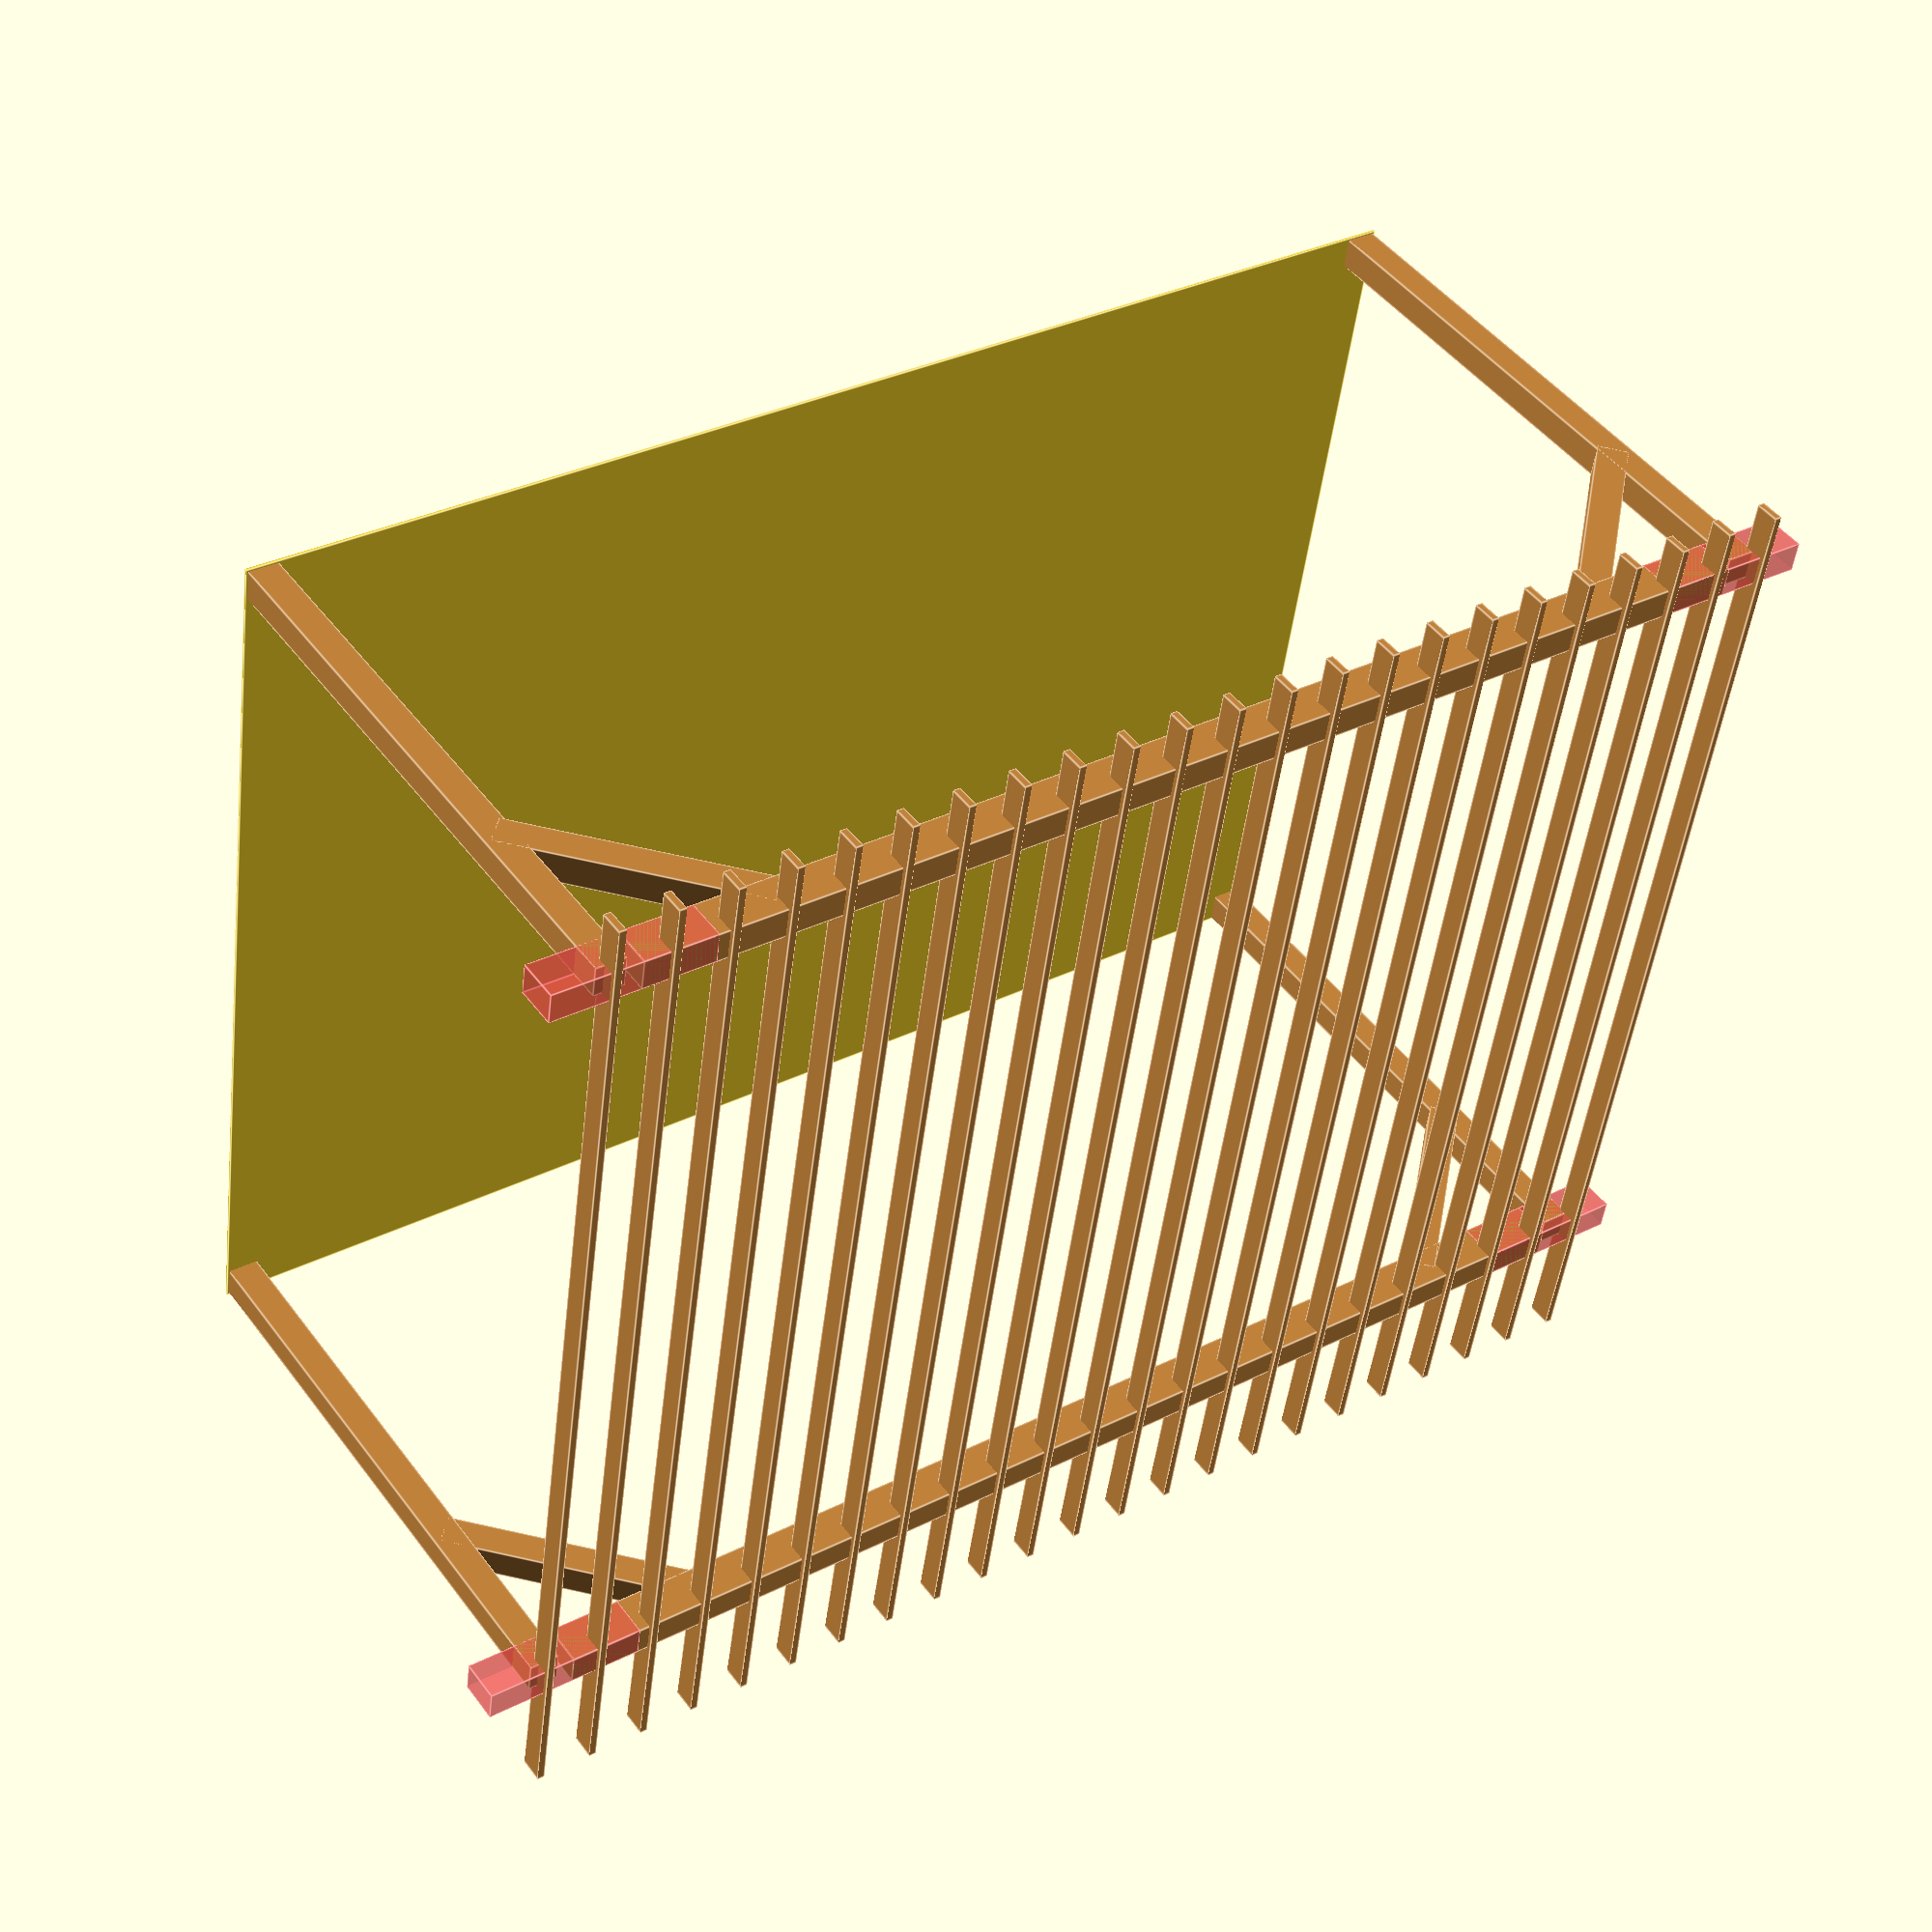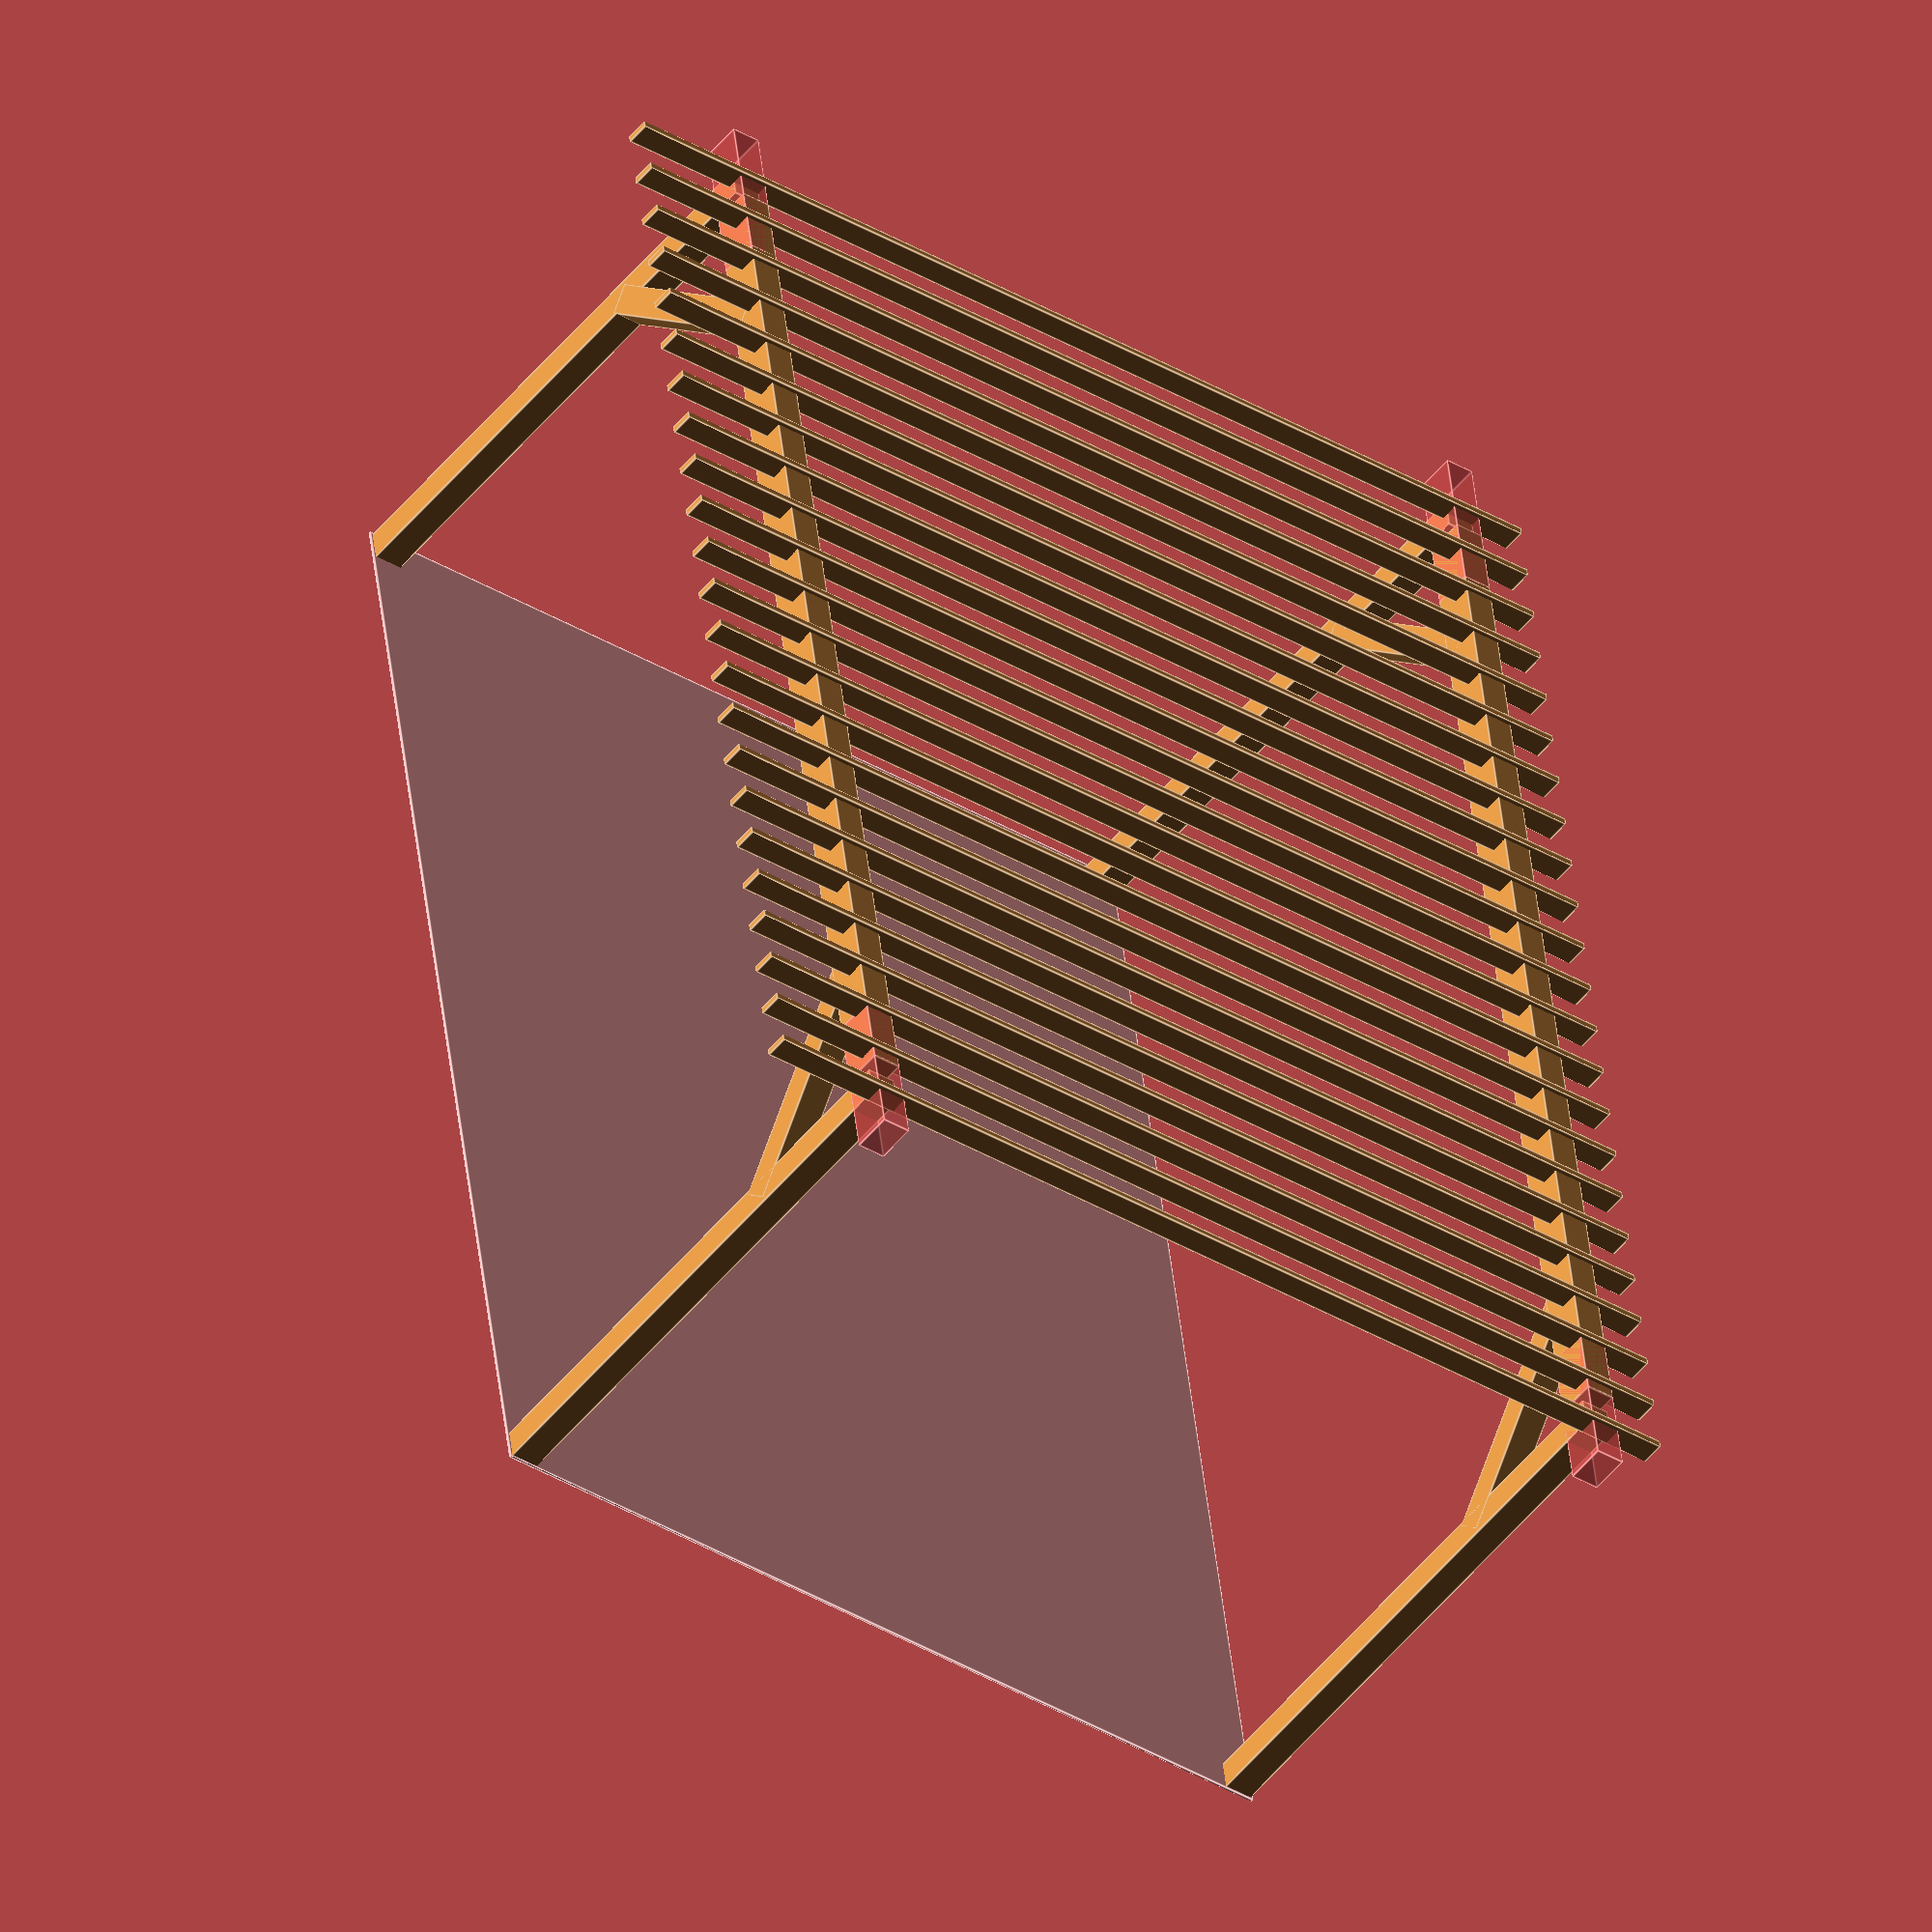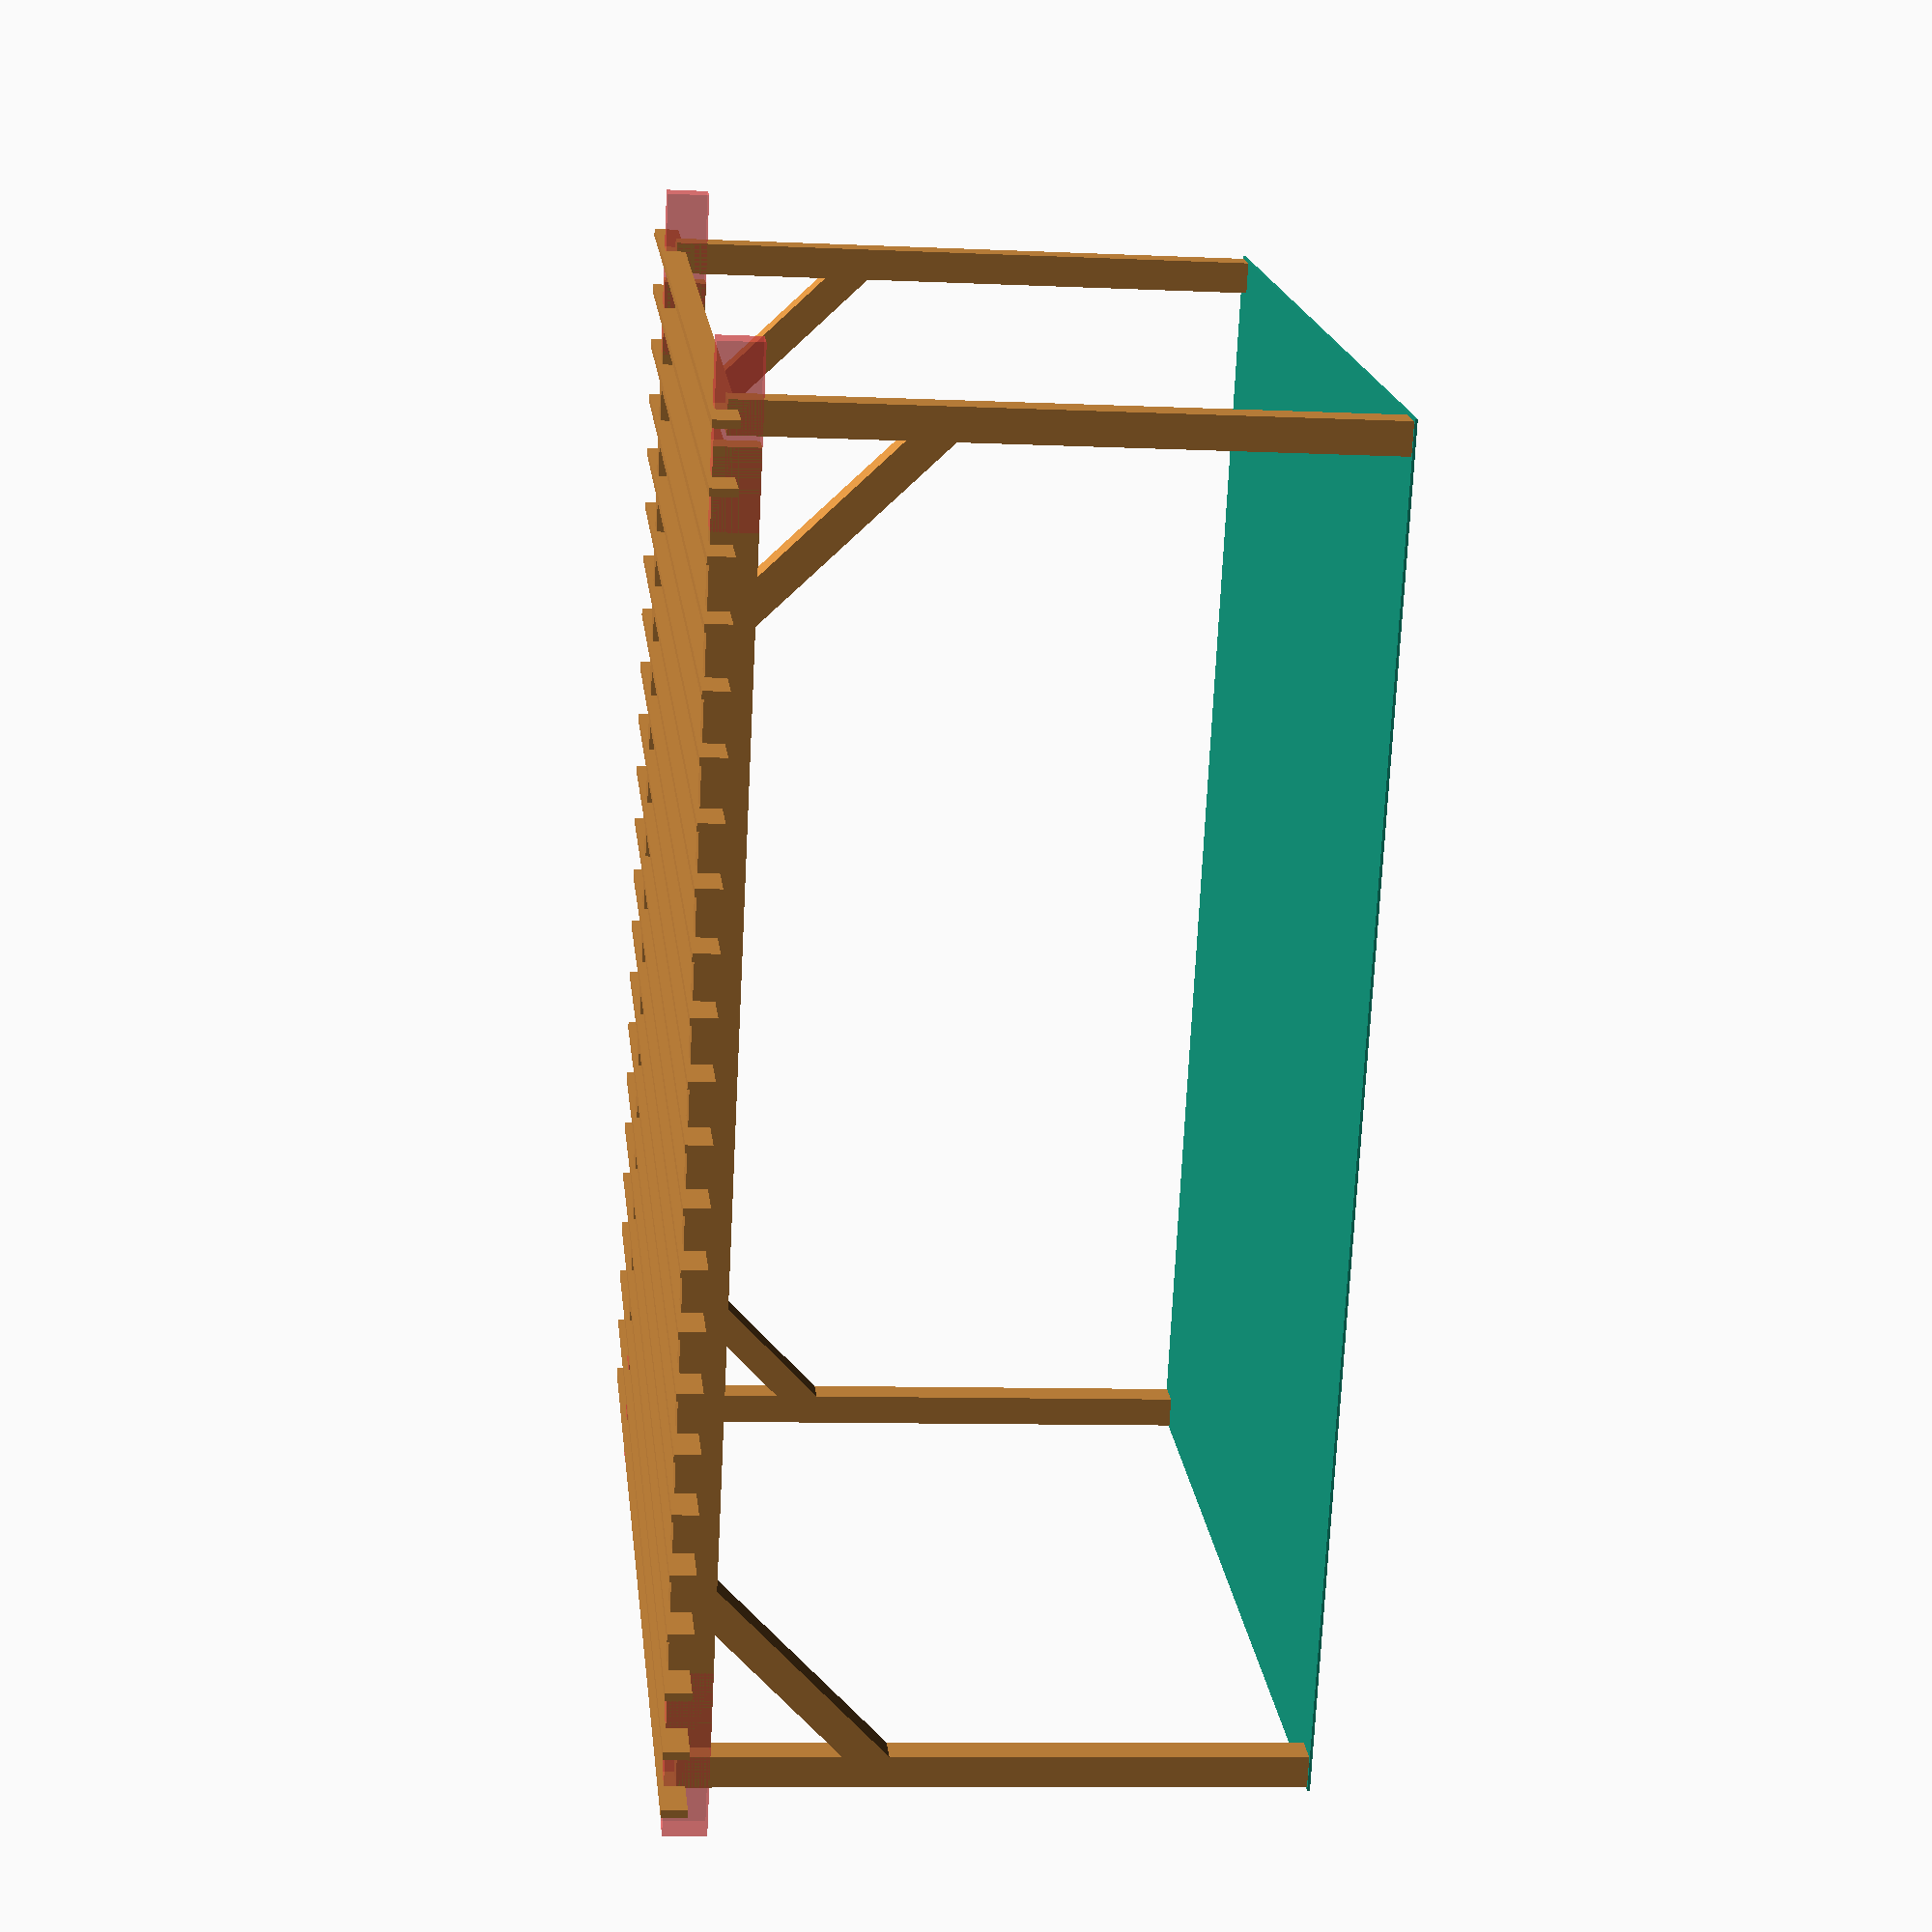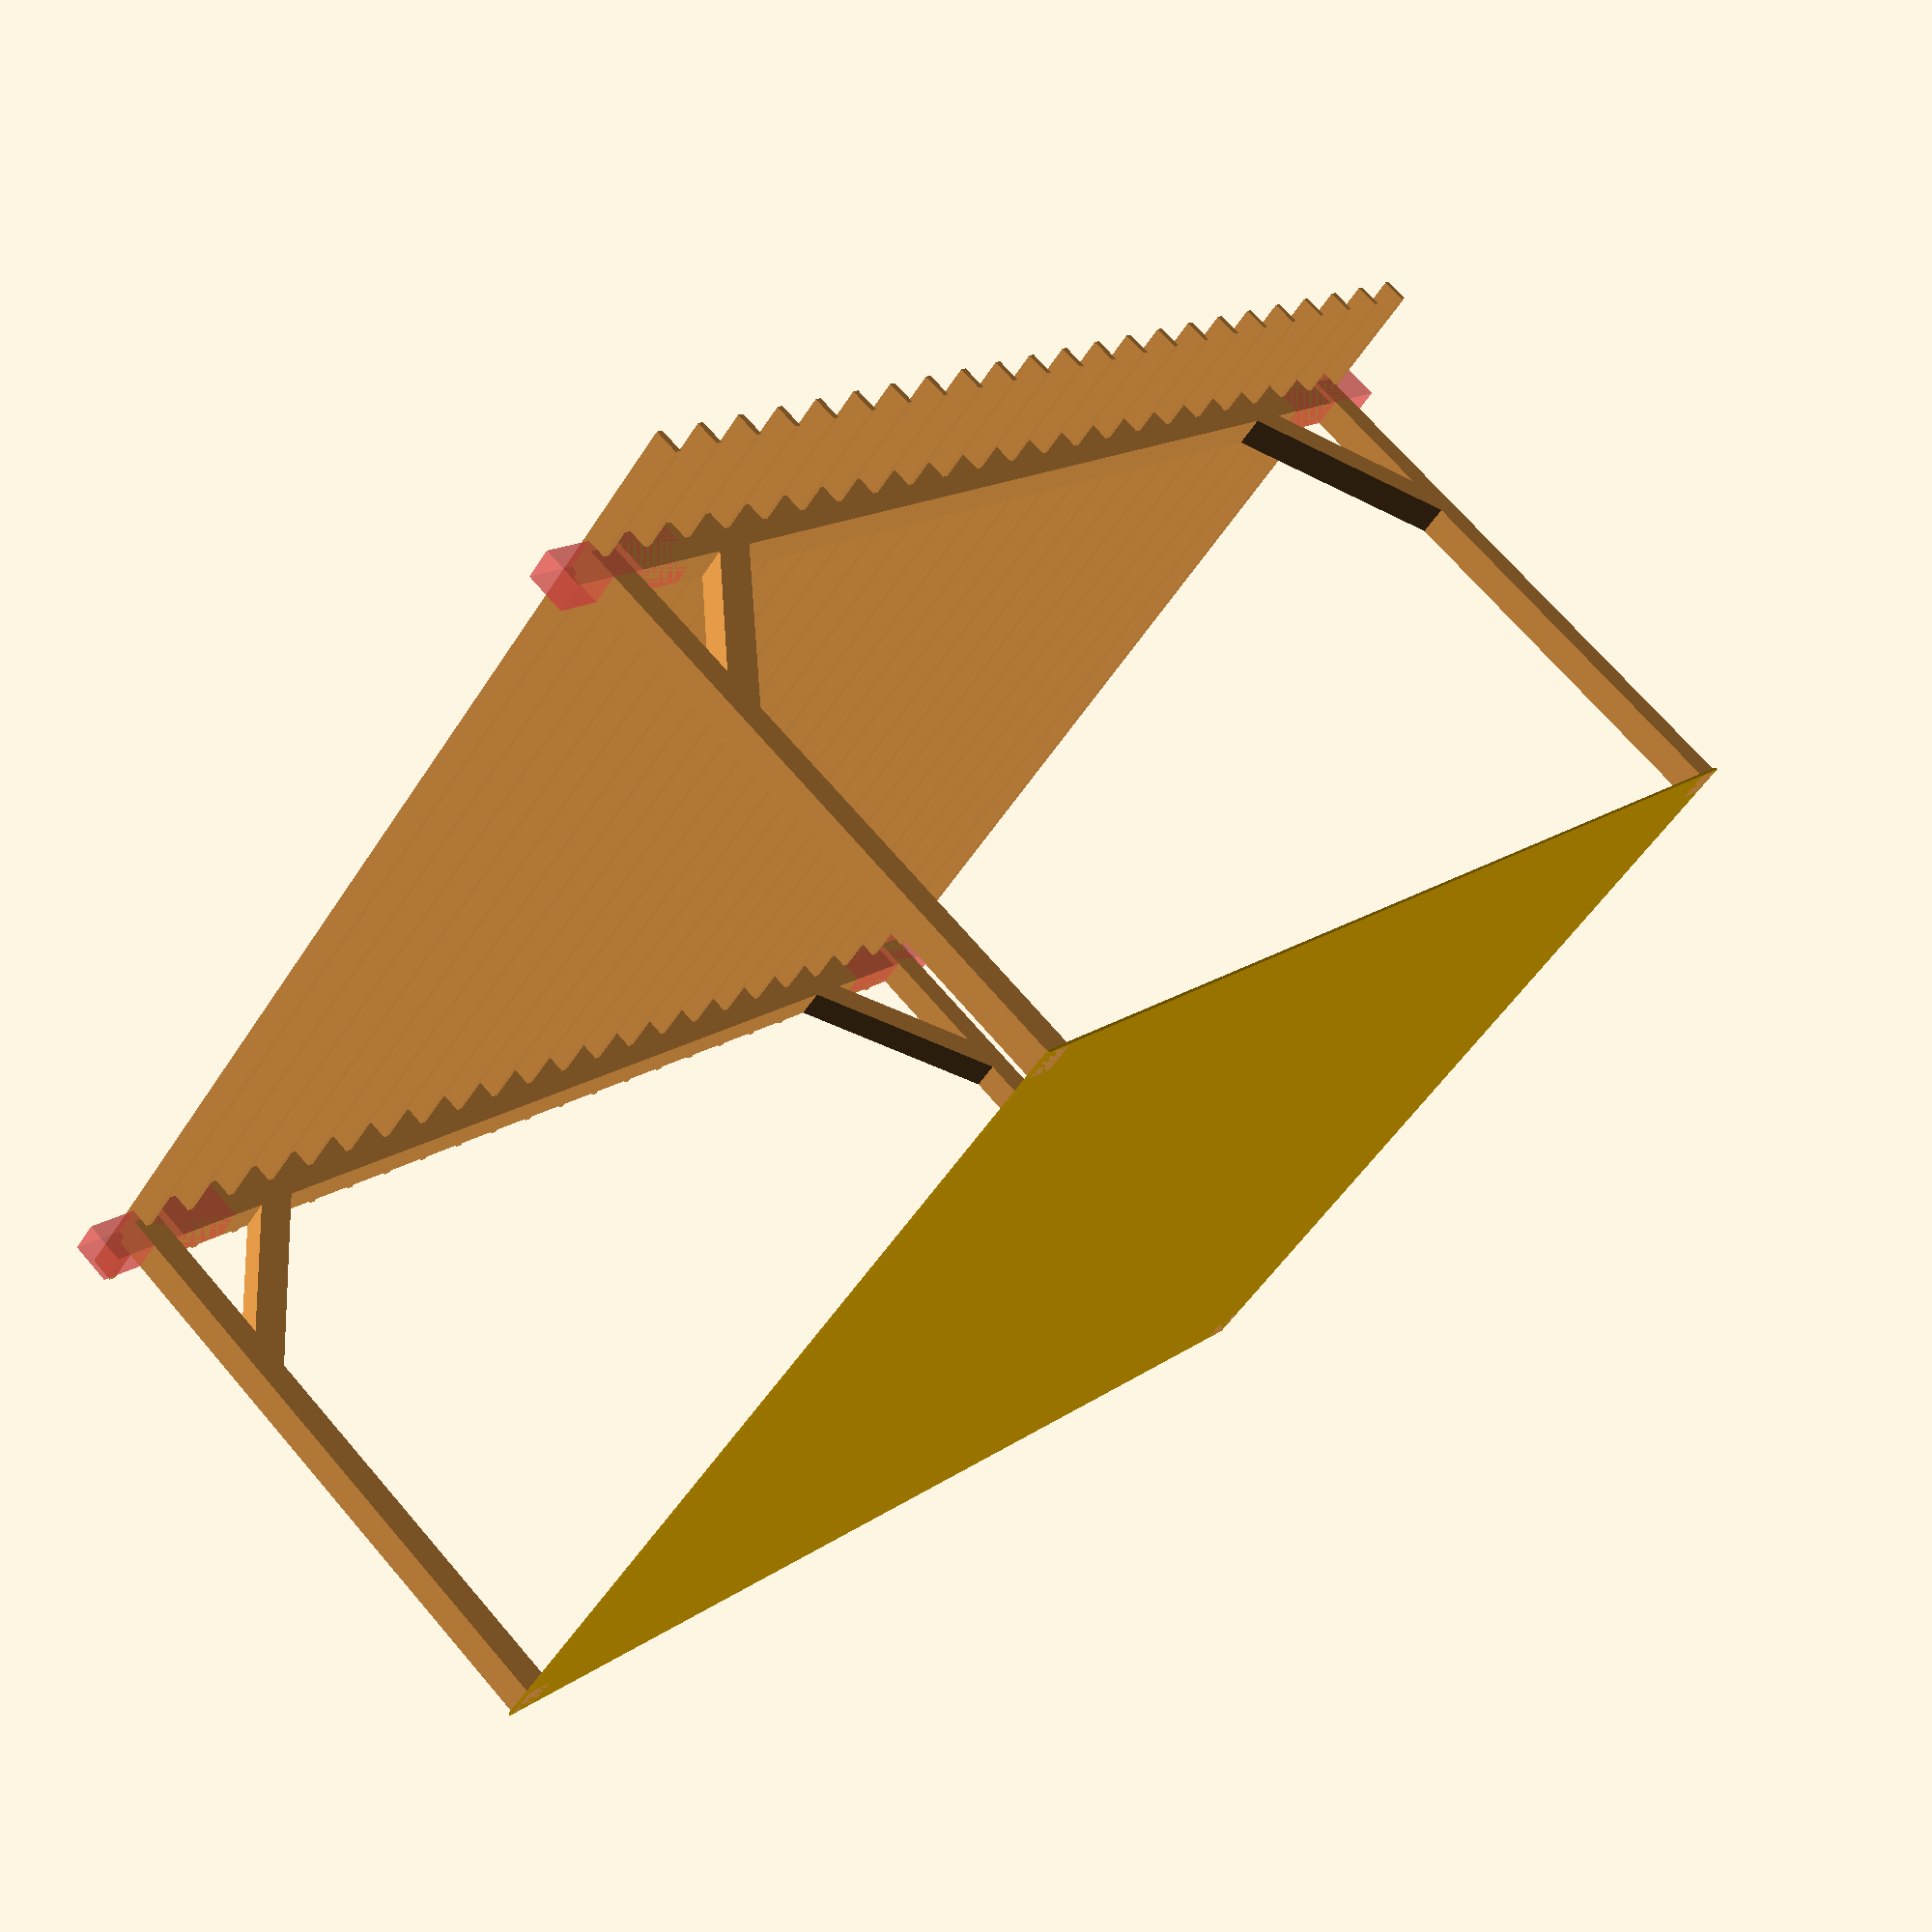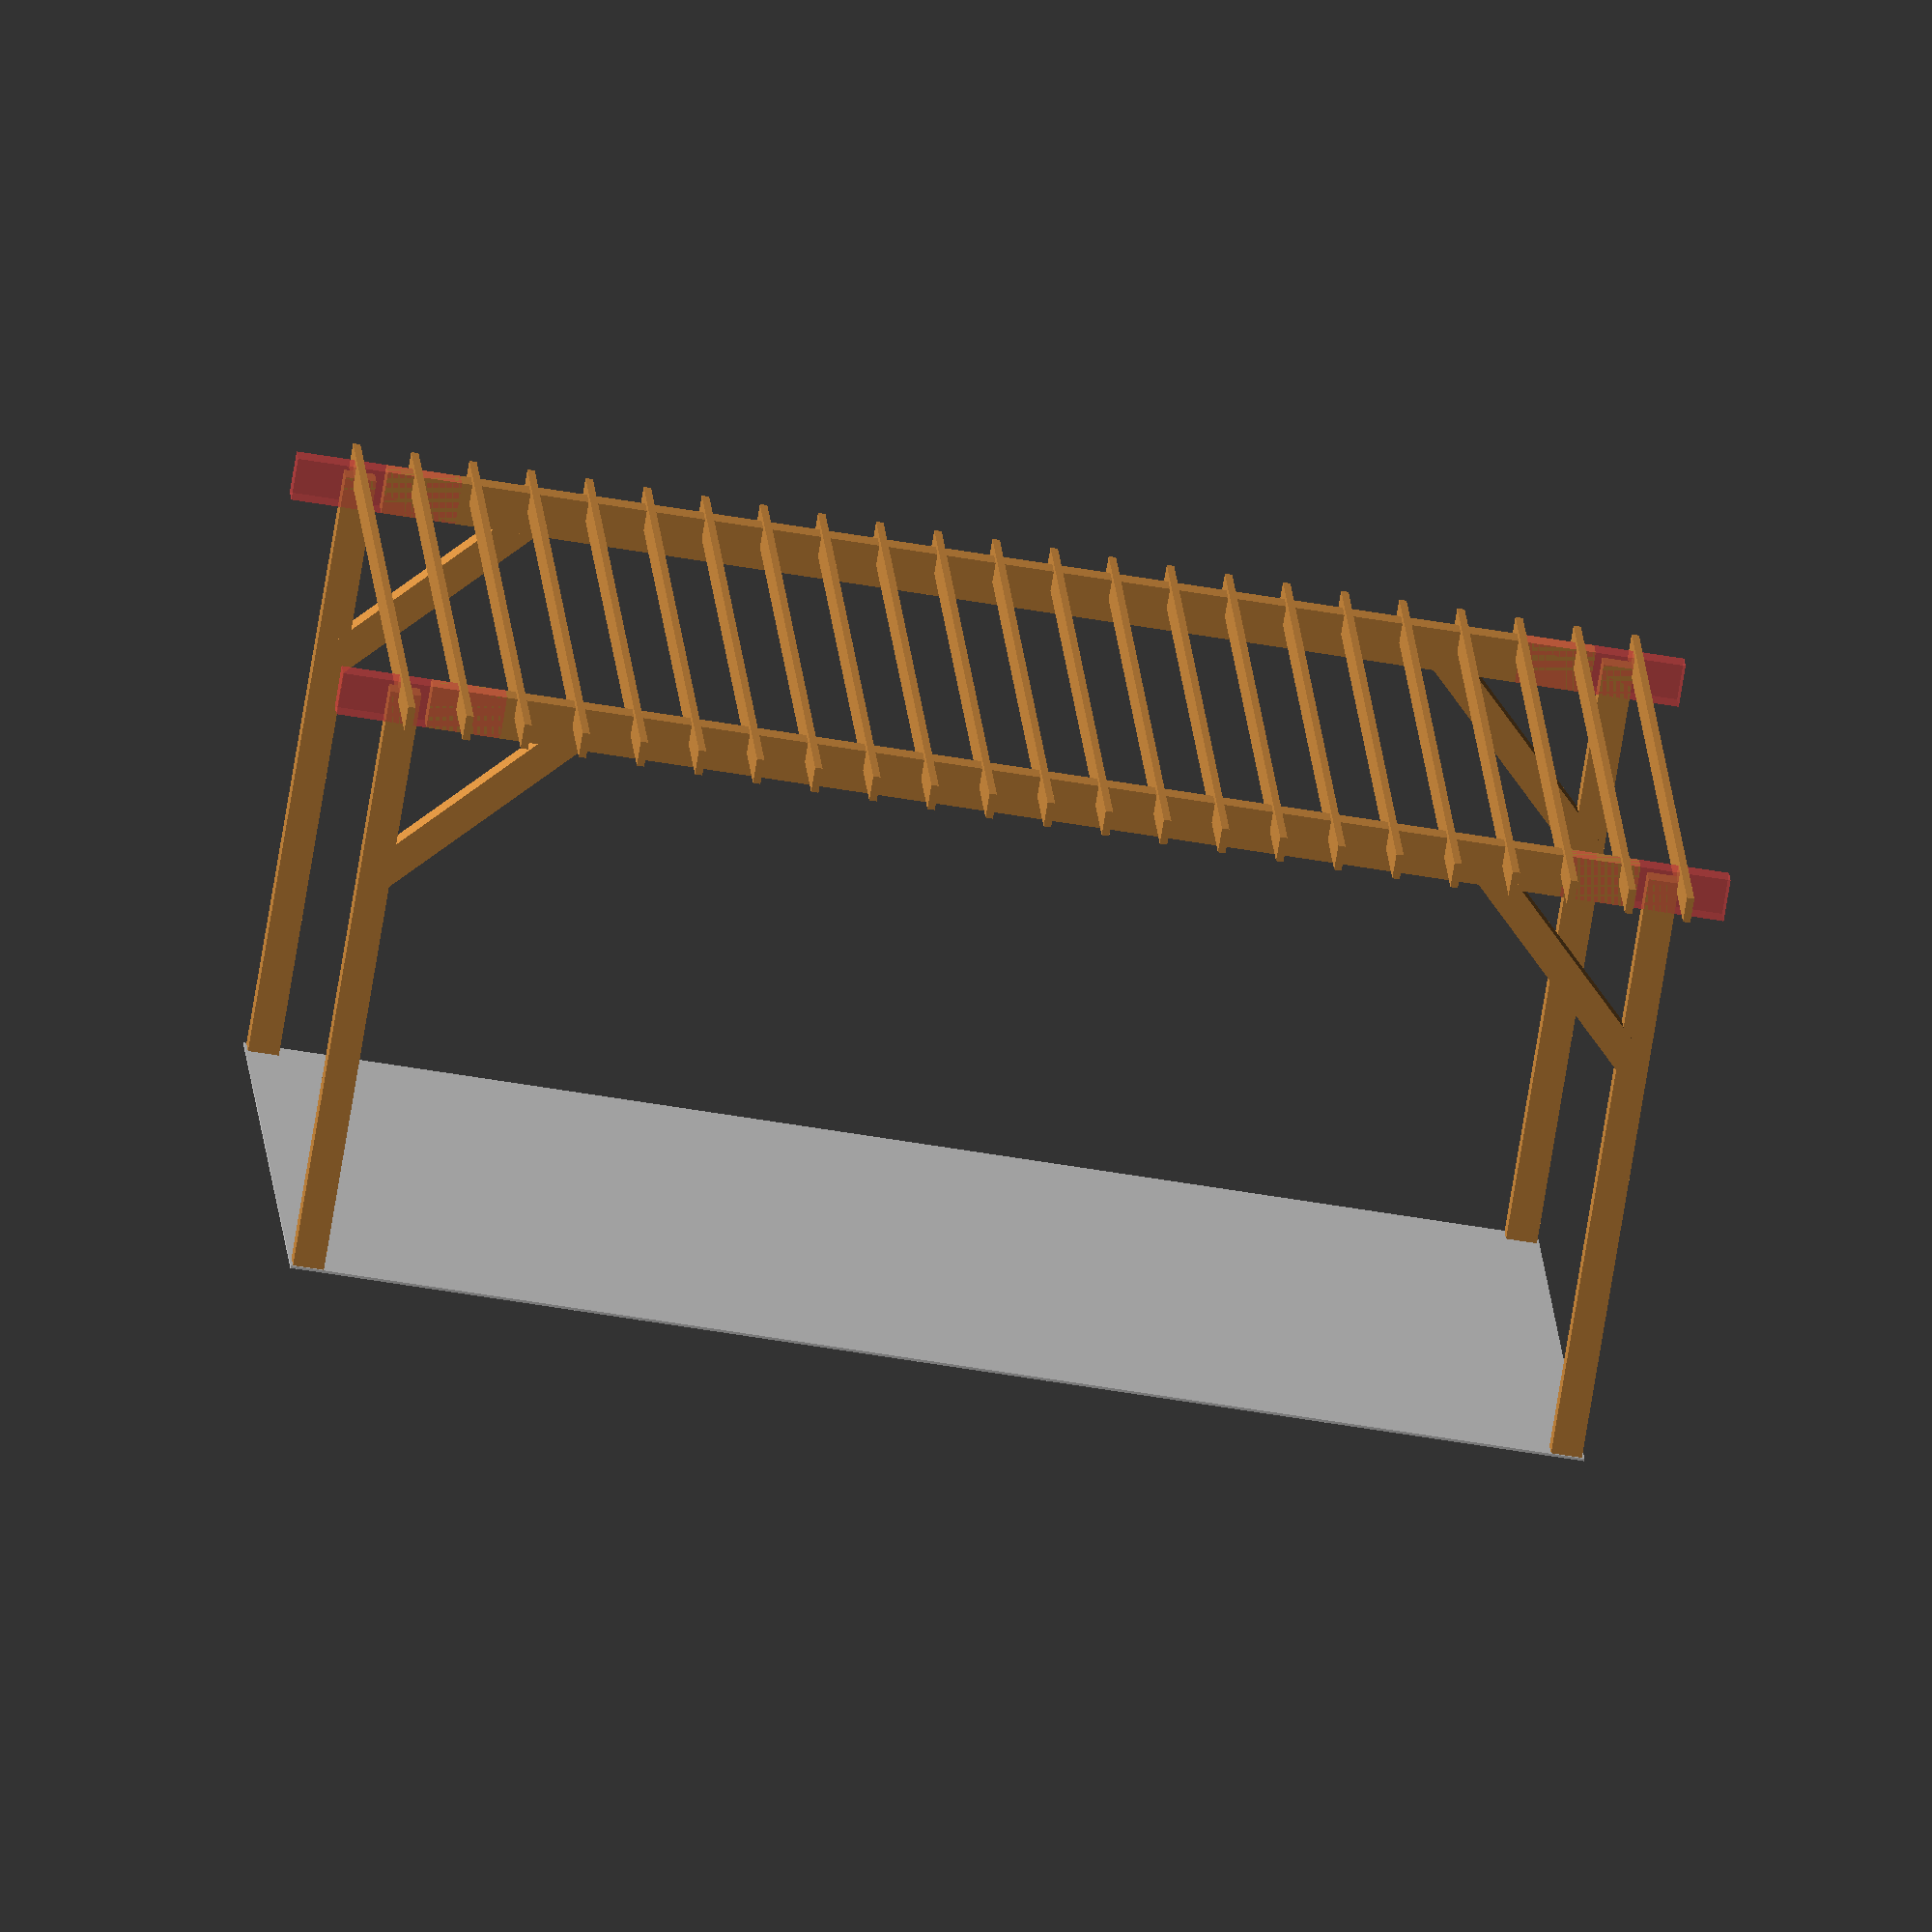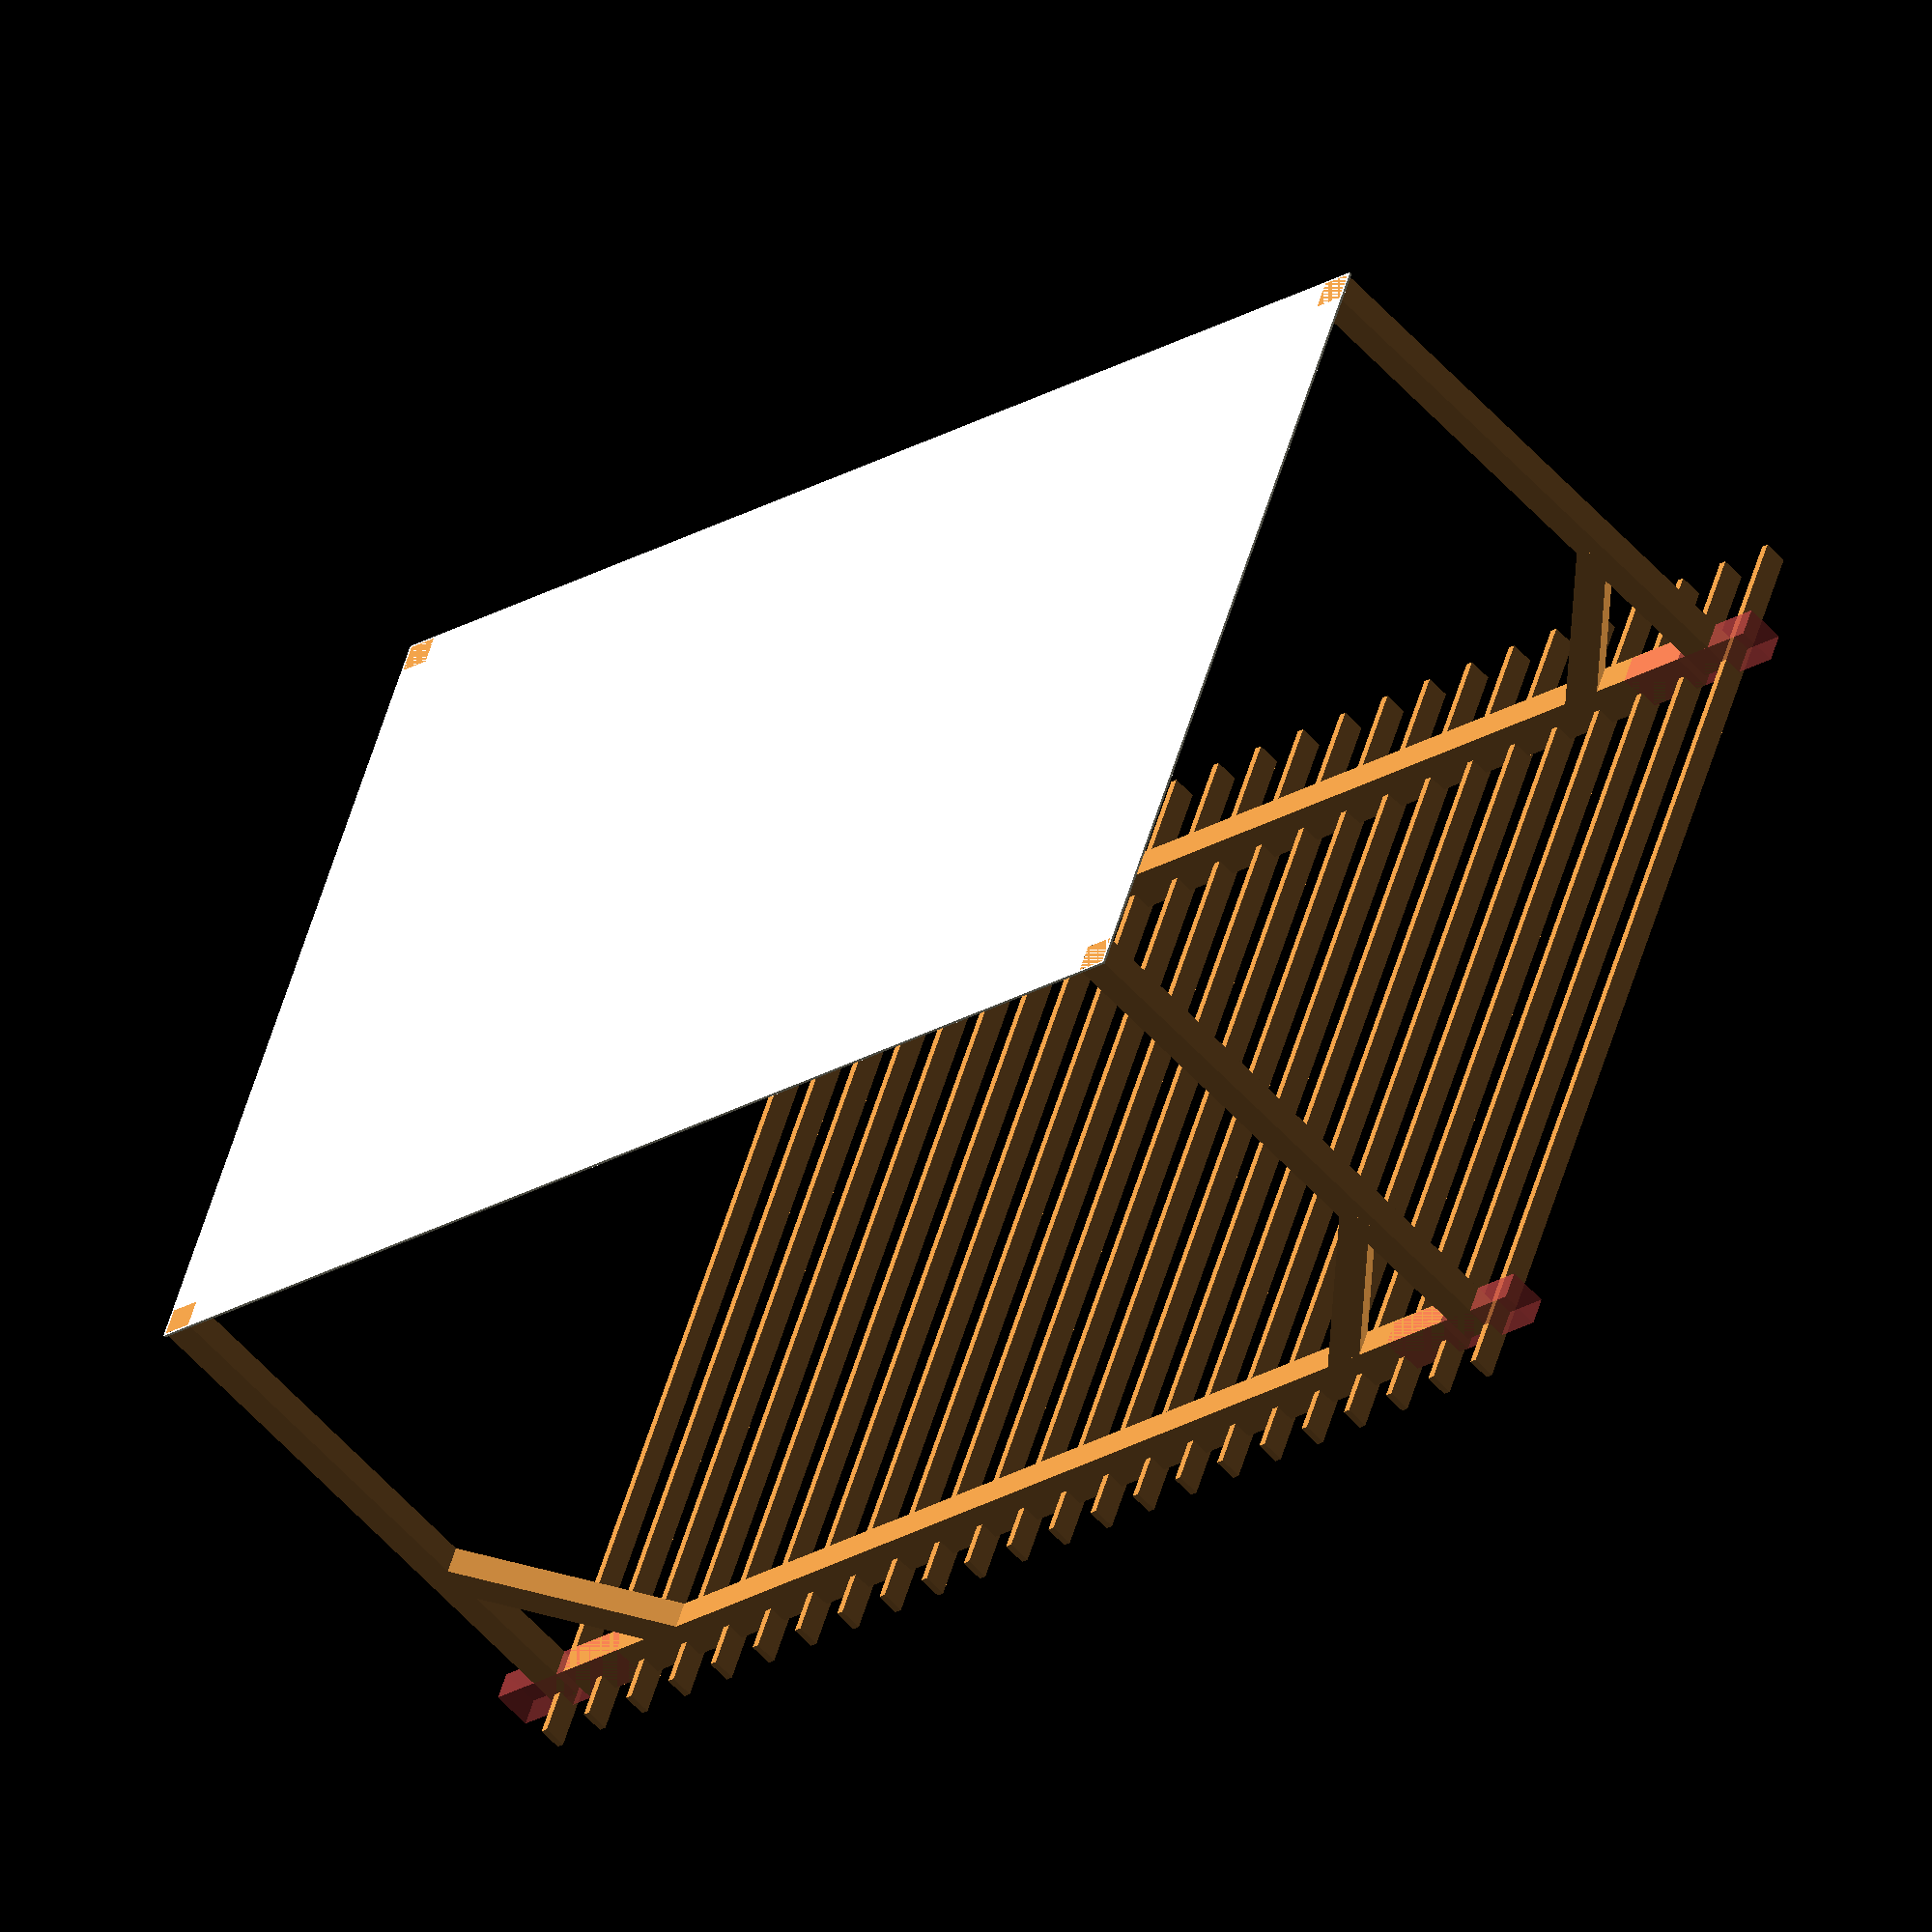
<openscad>
module pergola() {
	floorWidth = 5250;
	floorLength = 3750;

	floorToPergolaOverlap = 20;

	pergolaWidth = floorWidth-floorToPergolaOverlap;
	pergolaLength = floorLength-floorToPergolaOverlap;

	thickness = 125;
	beamThickness = 170;
	roofThickness = 100;
	height = 2275;
	beamOverlap = 200;
	roofOverlap = 200;
	roofLeftOverlap = 500;
	roofGap = 200;
	roofToBeamOverlap = 100;
	outerWidth = pergolaWidth+beamOverlap+beamOverlap;

	woodMaxLenght = 4900;
	beamScarfLength = 300;
	echo(str("Nr;Beschreibung;Stück;Länge;Breite;Höhe"));

	// floor
	cube(size=[floorLength, floorWidth, 10]);

	color([204/255, 138/255, 63/255]) {
		translate([floorToPergolaOverlap/2, floorToPergolaOverlap/2, 0]) {
			// supports
			cube(size=[thickness, thickness, height+thickness]);

			translate([pergolaLength-thickness, 0, 0])
			cube(size=[thickness, thickness, height+thickness]);

			translate([pergolaLength-thickness, pergolaWidth-thickness, 0])
			cube(size=[thickness, thickness, height+thickness]);

			translate([0, pergolaWidth-thickness, 0])
			cube(size=[thickness, thickness, height+thickness]);


		   echo(str("1;Stützen ;", 4, ";", height+thickness, ";", thickness, ";", thickness));


			// 45 supports
			translate([0, 110, height-685])
			rotate([45, 0, 0])
			cube(size=[thickness, 1000, thickness]);


			translate([pergolaLength-thickness, 110, height-685])
			rotate([45, 0, 0])
			cube(size=[thickness, 1000, thickness]);


			translate([pergolaLength, pergolaWidth, 0])
			rotate(180) {
				translate([0, 110, height-685])
				rotate([45, 0, 0])
				cube(size=[thickness, 1000, thickness]);


				translate([pergolaLength-thickness, 110, height-685])
				rotate([45, 0, 0])
				cube(size=[thickness, 1000, thickness]);
			}
		   echo(str("2;Kopfbänder ;", 4, ";", 1000, ";", thickness, ";", thickness));



			// beams
			//translate([0, -beamOverlap, height])
			//cube(size=[thickness, pergolaWidth+beamOverlap+beamOverlap, beamThickness]);

			//translate([pergolaLength-thickness, -beamOverlap, height])
			//cube(size=[thickness, pergolaWidth+beamOverlap+beamOverlap, beamThickness]);

			neededLenght = pergolaWidth+beamOverlap+beamOverlap;
			overlapAddition = (neededLenght - woodMaxLenght) / 2;

			beamEndPieces = overlapAddition + beamScarfLength;

			translate([0, -beamOverlap+overlapAddition, height])
			cube(size=[thickness, woodMaxLenght, beamThickness]);

			translate([pergolaLength-thickness, -beamOverlap+overlapAddition, height])
			cube(size=[thickness, woodMaxLenght, beamThickness]);


			// beam additions front
			// left
			translate([pergolaLength-thickness, -beamOverlap, height])
			#cube(size=[thickness, beamEndPieces, beamThickness]);

			translate([pergolaLength-thickness, pergolaWidth - beamEndPieces + beamOverlap, height])
			#cube(size=[thickness, beamEndPieces, beamThickness]);


			// beam additions back
			// left
			translate([0, -beamOverlap, height])
			#cube(size=[thickness, beamEndPieces, beamThickness]);

			translate([0, pergolaWidth - beamEndPieces + beamOverlap, height])
			#cube(size=[thickness, beamEndPieces, beamThickness]);


		   echo(str("3;Träger ;", 2, ";", woodMaxLenght, ";", thickness, ";", beamThickness));
		   echo(str("3;Trägerverlängerung ;", 4, ";", beamEndPieces, ";", thickness, ";", beamThickness));

			// roof
			amount = floor(outerWidth / (roofGap + 30)) - 1;
			realGap = (outerWidth - (amount * 30)) / (amount + 1);
			for ( i = [1 : amount] ) {
				currentOverlap = (i * realGap) - beamOverlap + (i * 30);
				translate([-roofOverlap, currentOverlap, height+90])
				cube(size=[pergolaLength+roofOverlap+roofLeftOverlap, 30, roofThickness]);
			}
		    echo(str("4;Dach ;", amount, ";", pergolaLength+roofOverlap+roofOverlap, ";", thickness, ";", 30));

		}
	}
}

pergola();
</openscad>
<views>
elev=313.5 azim=98.3 roll=325.5 proj=p view=edges
elev=49.6 azim=172.3 roll=323.0 proj=o view=edges
elev=189.3 azim=26.1 roll=96.7 proj=p view=solid
elev=289.5 azim=226.1 roll=139.3 proj=p view=wireframe
elev=76.7 azim=87.1 roll=350.6 proj=o view=wireframe
elev=53.7 azim=249.8 roll=220.3 proj=o view=solid
</views>
